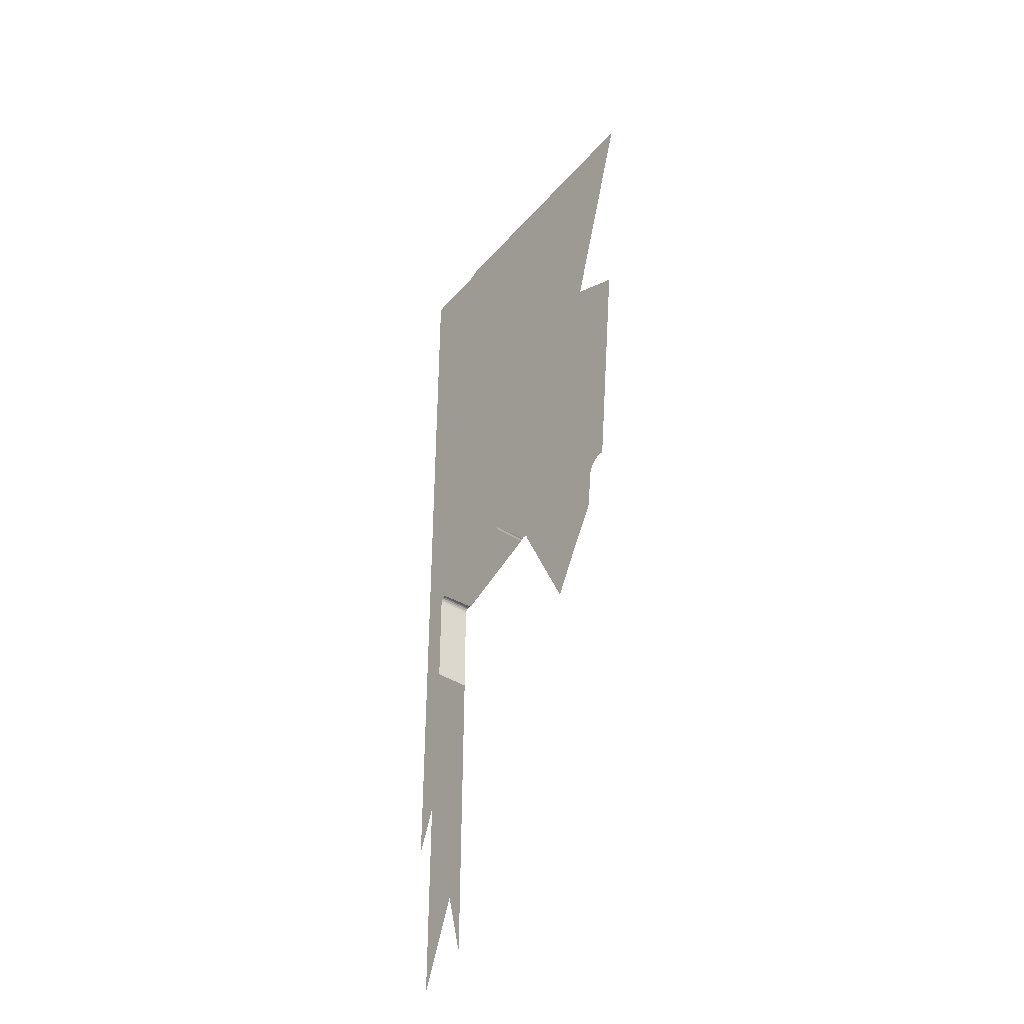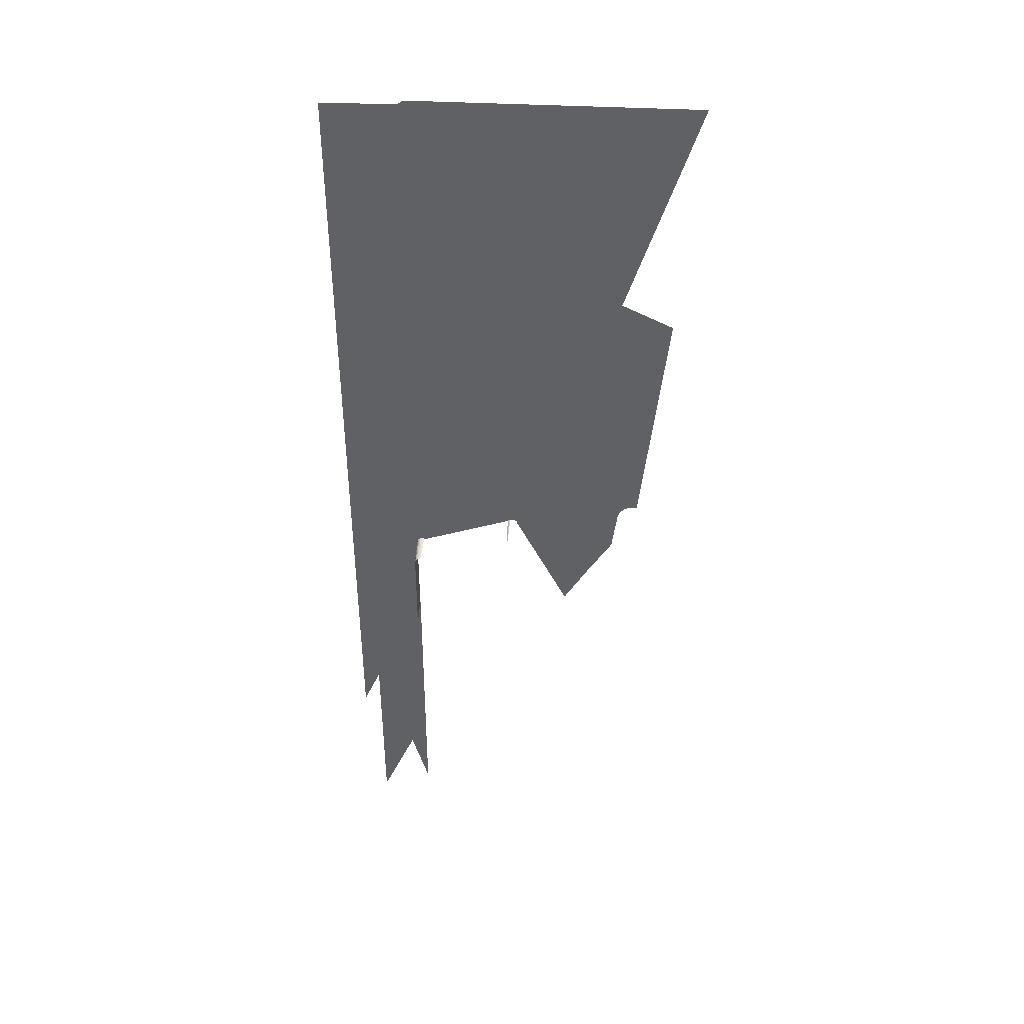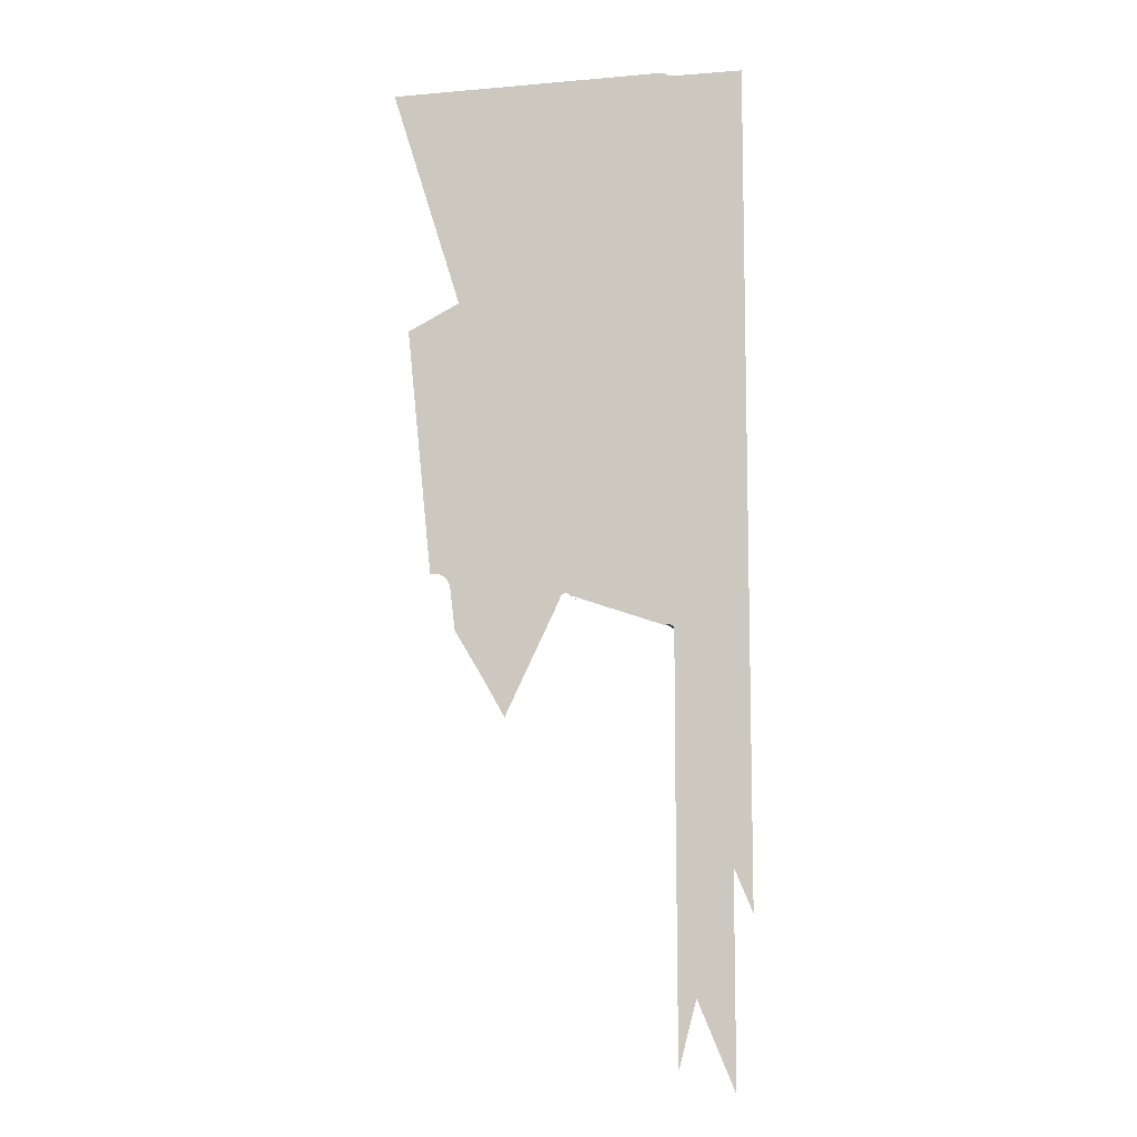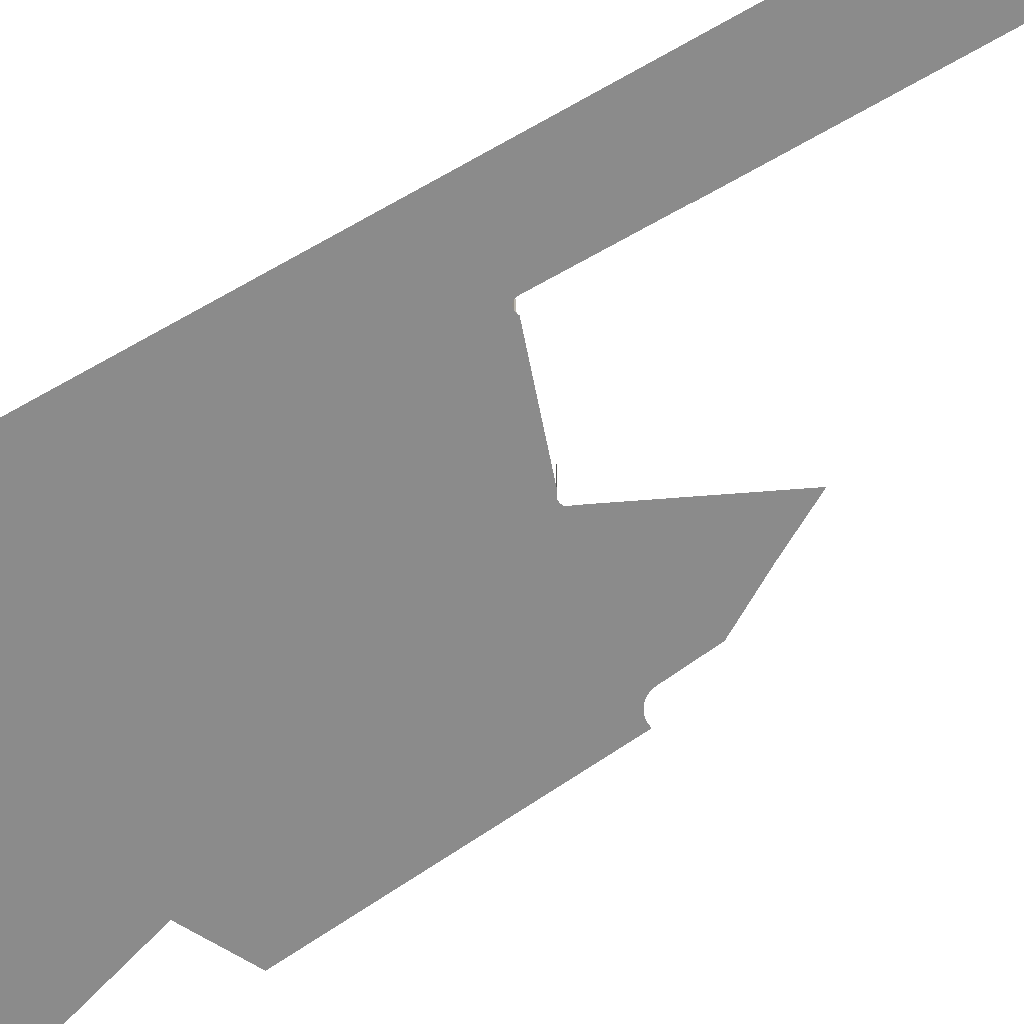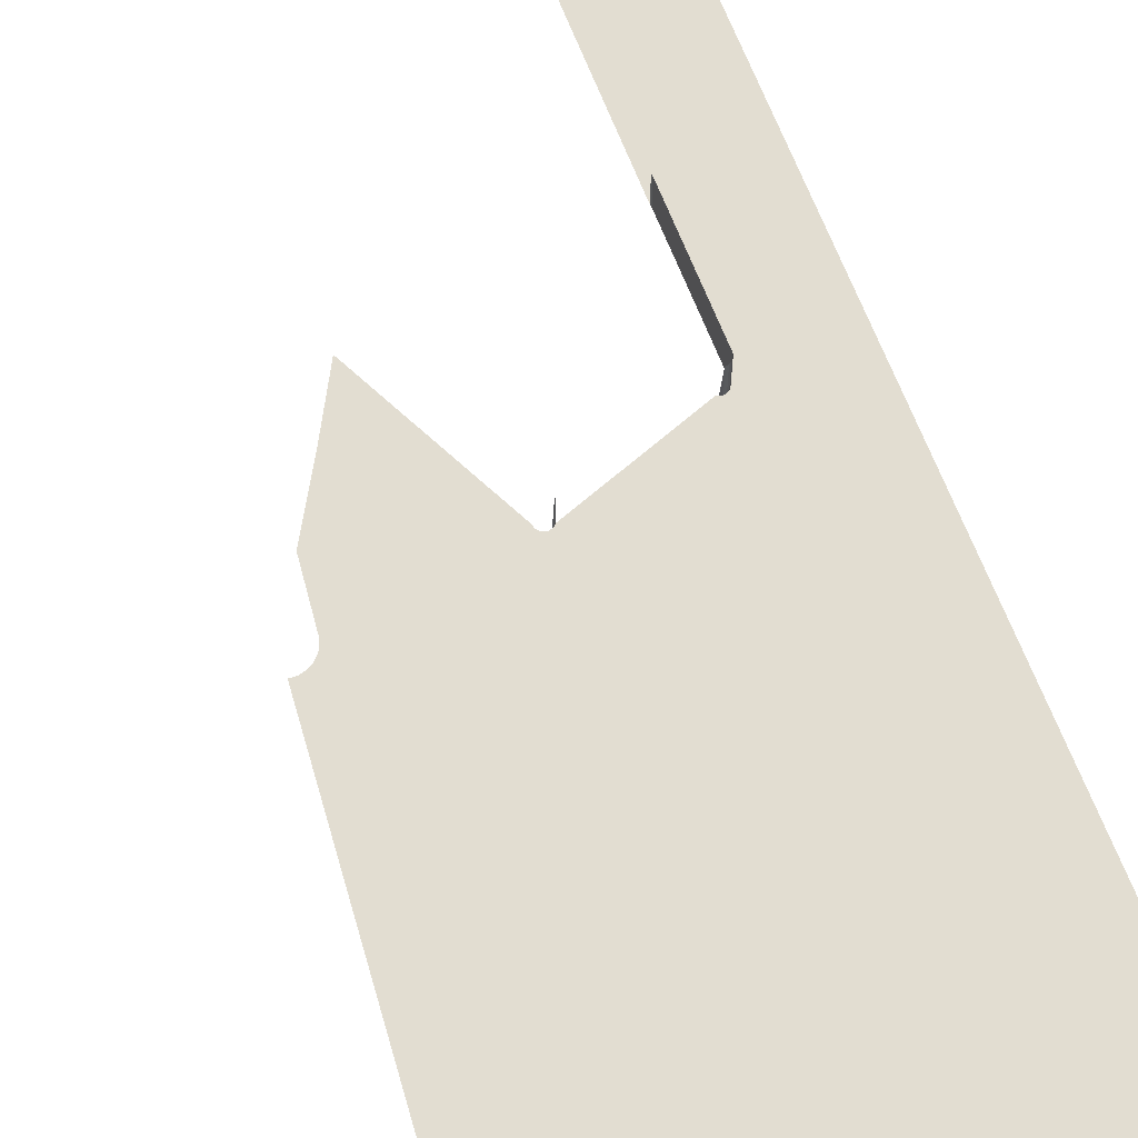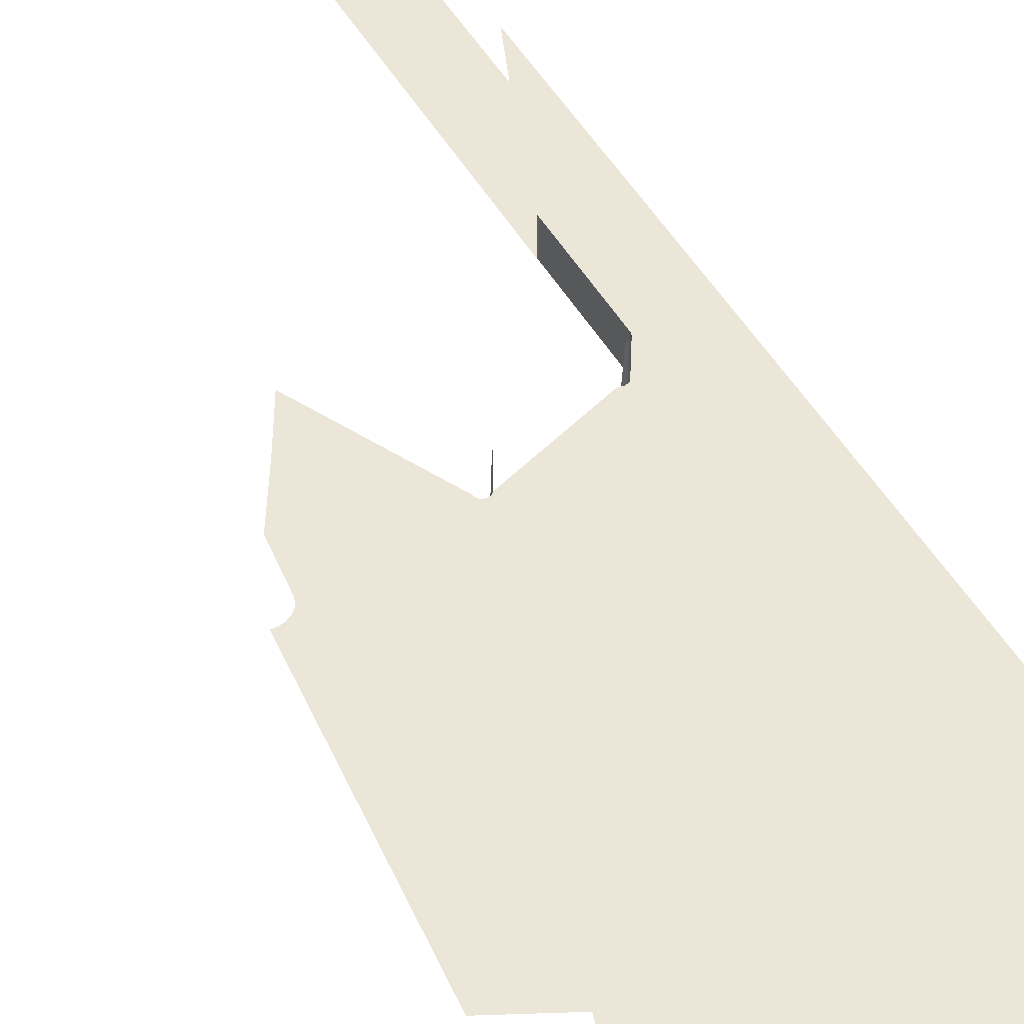
<metadata>
{"format":"obj","ext":"obj","renderer":"f3d","projection":"perspective","resolution":1024,"background":"white","views":[{"elev":-41.6,"azim":53.2,"up":"+Y"},{"elev":43.3,"azim":2.5,"up":"+Y"},{"elev":-9.4,"azim":-168.4,"up":"+Y"},{"elev":-63.9,"azim":-59.8,"up":"+Z"},{"elev":68.6,"azim":158.2,"up":"+Z"},{"elev":49.2,"azim":150.8,"up":"+Z"}]}
</metadata>
<code>
o LM_L_LSL_Playfield
v -450.8 247.3 -1.725e-06
v -450.8 395.1 -1.725e-06
v -463.7 216.5 -8.627e-07
v -437.9 278 -2.588e-06
v -450.8 395.1 -1.725e-06
v -450.8 247.3 -1.725e-06
v -425.7 232.4 -0
v -425 456.5 -3.451e-06
v -425.8 231.8 -0
v -425.4 232.9 -0
v -425 456.5 -3.451e-06
v -425.7 232.4 -0
v -463.7 364.3 -8.627e-07
v -463.7 216.5 -8.627e-07
v -450.8 395.1 -1.725e-06
v -425 456.5 -3.451e-06
v -437.9 278 -2.588e-06
v -425.8 231.8 -0
v -437.9 278 -2.588e-06
v -437.9 425.8 -2.588e-06
v -424.8 455.3 -3.451e-06
v -425 456.5 -3.451e-06
v -425.4 232.9 -0
v -425 456.5 -3.451e-06
v -463.7 364.3 -8.627e-07
v -463.7 512.1 -8.627e-07
v -476.6 333.6 -0
v -463.7 512.1 -8.627e-07
v -476.6 333.6 -0
v -476.6 481.4 -0
v -424.8 455.3 23.53
v -425 456.5 23.53
v -425 456.5 -3.451e-06
v -424.8 455.3 -3.451e-06
v -424.8 455.3 23.53
v -425 456.5 -3.451e-06
v -437.9 573.6 -2.588e-06
v -425 456.5 -3.451e-06
v -425 456.5 23.53
v -425 525.4 -3.451e-06
v -450.8 542.8 -1.725e-06
v -425 456.5 -3.451e-06
v -437.9 573.6 -2.588e-06
v -437.9 425.8 -2.588e-06
v -425 456.5 23.53
v -425 525.4 23.53
v -425 525.4 -3.451e-06
v -425 525.4 23.53
v -424.8 526.6 23.53
v -424.8 526.6 -3.451e-06
v -424.8 526.6 23.53
v -424.3 527.6 23.53
v -424.3 527.6 -3.451e-06
v -424.3 527.6 23.53
v -423.4 528.5 23.53
v -423.4 528.5 -3.451e-06
v -423.4 528.5 23.53
v -422.4 529 23.53
v -422.4 529 -3.451e-06
v -422.4 529 23.53
v -421.2 529.2 23.53
v -421.2 529.2 -3.451e-06
v -421.2 529.2 23.53
v -420.7 529.2 23.53
v -420.7 529.2 -3.451e-06
v -425 525.4 -3.451e-06
v -425 525.4 23.53
v -424.8 526.6 -3.451e-06
v -437.9 573.6 -2.588e-06
v -425 456.5 -3.451e-06
v -425 525.4 -3.451e-06
v -424.8 526.6 -3.451e-06
v -424.8 526.6 23.53
v -424.3 527.6 -3.451e-06
v -424.3 527.6 -3.451e-06
v -423.4 528.5 -3.451e-06
v -423.4 528.5 23.53
v -422.4 529 -3.451e-06
v -422.4 529 -3.451e-06
v -422.4 529 23.53
v -421.2 529.2 -3.451e-06
v -463.7 512.1 -8.627e-07
v -476.6 629.1 -0
v -476.6 481.4 -0
v -421.2 529.2 -3.451e-06
v -420.7 529.2 -3.451e-06
v -420.7 529.2 23.53
v -419.5 529 -3.451e-06
v -351.7 552 3.451e-06
v -420.7 529.2 -3.451e-06
v -419.5 529 -3.451e-06
v -419.5 529 -3.451e-06
v -418.4 528.5 -3.451e-06
v -351.7 552 3.451e-06
v -352.5 551.2 23.53
v -351.7 552 23.53
v -351.7 552 3.451e-06
v -352.5 551.2 3.451e-06
v -351.7 552 3.451e-06
v -418.4 528.5 -3.451e-06
v -450.8 690.6 -1.725e-06
v -325.8 607.1 -0
v -422.4 529 -3.451e-06
v -421.2 529.2 -3.451e-06
v -325.8 607.1 -0
v -421.2 529.2 -3.451e-06
v -420.7 529.2 -3.451e-06
v -325.8 607.1 -0
v -306 467.5 -0
v -288.9 497.4 -0
v -352.5 551.2 3.451e-06
v -351.7 552 3.451e-06
v -351.7 552 23.53
v -350.6 552.6 3.451e-06
v -345 548.9 3.451e-06
v -306 467.5 -0
v -325.8 607.1 -0
v -463.7 512.1 -8.627e-07
v -463.7 659.9 -8.627e-07
v -476.6 629.1 -0
v -351.7 552 3.451e-06
v -325.8 607.1 -0
v -420.7 529.2 -3.451e-06
v -450.8 725 -1.725e-06
v -425 525.4 -3.451e-06
v -424.8 526.6 -3.451e-06
v -450.7 725.6 -1.725e-06
v -424.8 526.6 -3.451e-06
v -424.3 527.6 -3.451e-06
v -450.5 726.2 -1.725e-06
v -424.3 527.6 -3.451e-06
v -423.4 528.5 -3.451e-06
v -450.8 690.6 -1.725e-06
v -437.9 573.6 -2.588e-06
v -425 525.4 -3.451e-06
v -450 726.6 -1.725e-06
v -423.4 528.5 -3.451e-06
v -422.4 529 -3.451e-06
v -270 528.7 -0
v -325.8 607.1 -0
v -345.2 550.1 3.451e-06
v -345 548.9 3.451e-06
v -325.8 607.1 -0
v -351.7 552 3.451e-06
v -350.6 552.6 3.451e-06
v -325.8 607.1 -0
v -345.8 551.2 3.451e-06
v -345.2 550.1 3.451e-06
v -325.8 607.1 -0
v -350.6 552.6 3.451e-06
v -349.4 552.8 3.451e-06
v -325.8 607.1 -0
v -346.6 552 3.451e-06
v -345.8 551.2 3.451e-06
v -349.4 552.8 3.451e-06
v -348.9 552.8 3.451e-06
v -325.8 607.1 -0
v -325.8 607.1 -0
v -348.9 552.8 3.451e-06
v -347.7 552.6 3.451e-06
v -325.8 607.1 -0
v -347.7 552.6 3.451e-06
v -346.6 552 3.451e-06
v -463.7 659.9 -8.627e-07
v -266.2 559.5 -0
v -265.5 562.2 -0
v -422.4 529 -3.451e-06
v -325.8 607.1 -0
v -449.5 726.9 -1.725e-06
v -263.8 565 -0
v -325.8 607.1 -0
v -263.8 565 -0
v -261.5 567.2 -0
v -261.5 567.2 -0
v -258.4 568.8 -0
v -450.8 725 -1.725e-06
v -450.8 690.6 -1.725e-06
v -425 525.4 -3.451e-06
v -255.3 569.6 -0
v -251.7 569.4 -0
v -424.8 526.6 -3.451e-06
v -450.7 725.6 -1.725e-06
v -450.8 725 -1.725e-06
v -424.3 527.6 -3.451e-06
v -450.5 726.2 -1.725e-06
v -450.7 725.6 -1.725e-06
v -423.4 528.5 -3.451e-06
v -450 726.6 -1.725e-06
v -450.5 726.2 -1.725e-06
v -449.5 726.9 -1.725e-06
v -463.7 807.7 -8.627e-07
v -476.6 629.1 -0
v -450.8 690.6 -1.725e-06
v -463.7 807.7 -8.627e-07
v -233.7 746.8 -0
v -325.8 607.1 -0
v -401.2 765.9 -0
v -449.5 726.9 -1.725e-06
v -476.6 776.9 -0
v -463.7 807.7 -8.627e-07
v -450.8 690.6 -1.725e-06
v -450.8 725 -1.725e-06
v -377.4 765.9 -0
v -401.2 765.9 -0
v -375.2 766.1 -0
v -373.2 767.4 -0
v -273.3 766.5 -0
v -270.8 765.7 -0
v -450.7 725.6 -1.725e-06
v -476.6 924.7 -0
v -476.6 924.7 -0
v -450 726.6 -1.725e-06
v -476.6 924.7 -0
v -450.5 726.2 -1.725e-06
v -449.5 726.9 -1.725e-06
v -476.6 924.7 -0
v -450 726.6 -1.725e-06
v -476.6 924.7 -0
v -476.6 924.7 -0
v -463.7 807.7 -8.627e-07
v -450.8 725 -1.725e-06
v -476.6 924.7 -0
v -429.1 924.7 -0
v -424.5 925 -0
v -476.6 924.7 -0
v -320.7 926.7 -0
v -420.5 927.6 -0
v -220.8 925.8 -0
f 3 2 1
f 6 5 4
f 9 8 7
f 12 11 10
f 15 14 13
f 18 17 16
f 15 20 19
f 23 22 21
f 20 24 19
f 27 26 25
f 15 13 28
f 30 28 29
f 33 32 31
f 36 35 34
f 15 37 20
f 40 39 38
f 28 41 15
f 44 43 42
f 47 46 45
f 41 37 15
f 50 49 48
f 53 52 51
f 56 55 54
f 59 58 57
f 62 61 60
f 65 64 63
f 68 67 66
f 71 70 69
f 74 73 72
f 56 54 75
f 78 77 76
f 81 80 79
f 84 83 82
f 65 63 85
f 88 87 86
f 91 90 89
f 94 93 92
f 97 96 95
f 100 99 98
f 28 101 41
f 104 103 102
f 107 106 105
f 110 109 108
f 97 95 111
f 114 113 112
f 117 116 115
f 120 119 118
f 123 122 121
f 126 125 124
f 129 128 127
f 132 131 130
f 135 134 133
f 138 137 136
f 41 101 37
f 139 110 108
f 142 141 140
f 145 144 143
f 148 147 146
f 151 150 149
f 154 153 152
f 157 156 155
f 160 159 158
f 163 162 161
f 164 101 28
f 165 139 108
f 166 165 108
f 169 168 167
f 170 166 108
f 173 172 171
f 175 174 108
f 178 177 176
f 179 175 108
f 180 179 108
f 183 182 181
f 186 185 184
f 189 188 187
f 136 190 138
f 192 191 164
f 119 194 193
f 195 180 108
f 198 197 196
f 199 191 192
f 202 201 200
f 204 203 108
f 203 205 108
f 205 206 108
f 108 206 207
f 195 108 208
f 207 208 108
f 124 210 209
f 186 211 185
f 214 213 212
f 217 216 215
f 198 218 197
f 221 220 219
f 199 222 191
f 223 203 204
f 224 205 203
f 224 206 205
f 223 204 225
f 207 206 226
f 224 203 223
f 224 227 206
f 228 208 207
f 206 227 226
f 207 226 228

</code>
